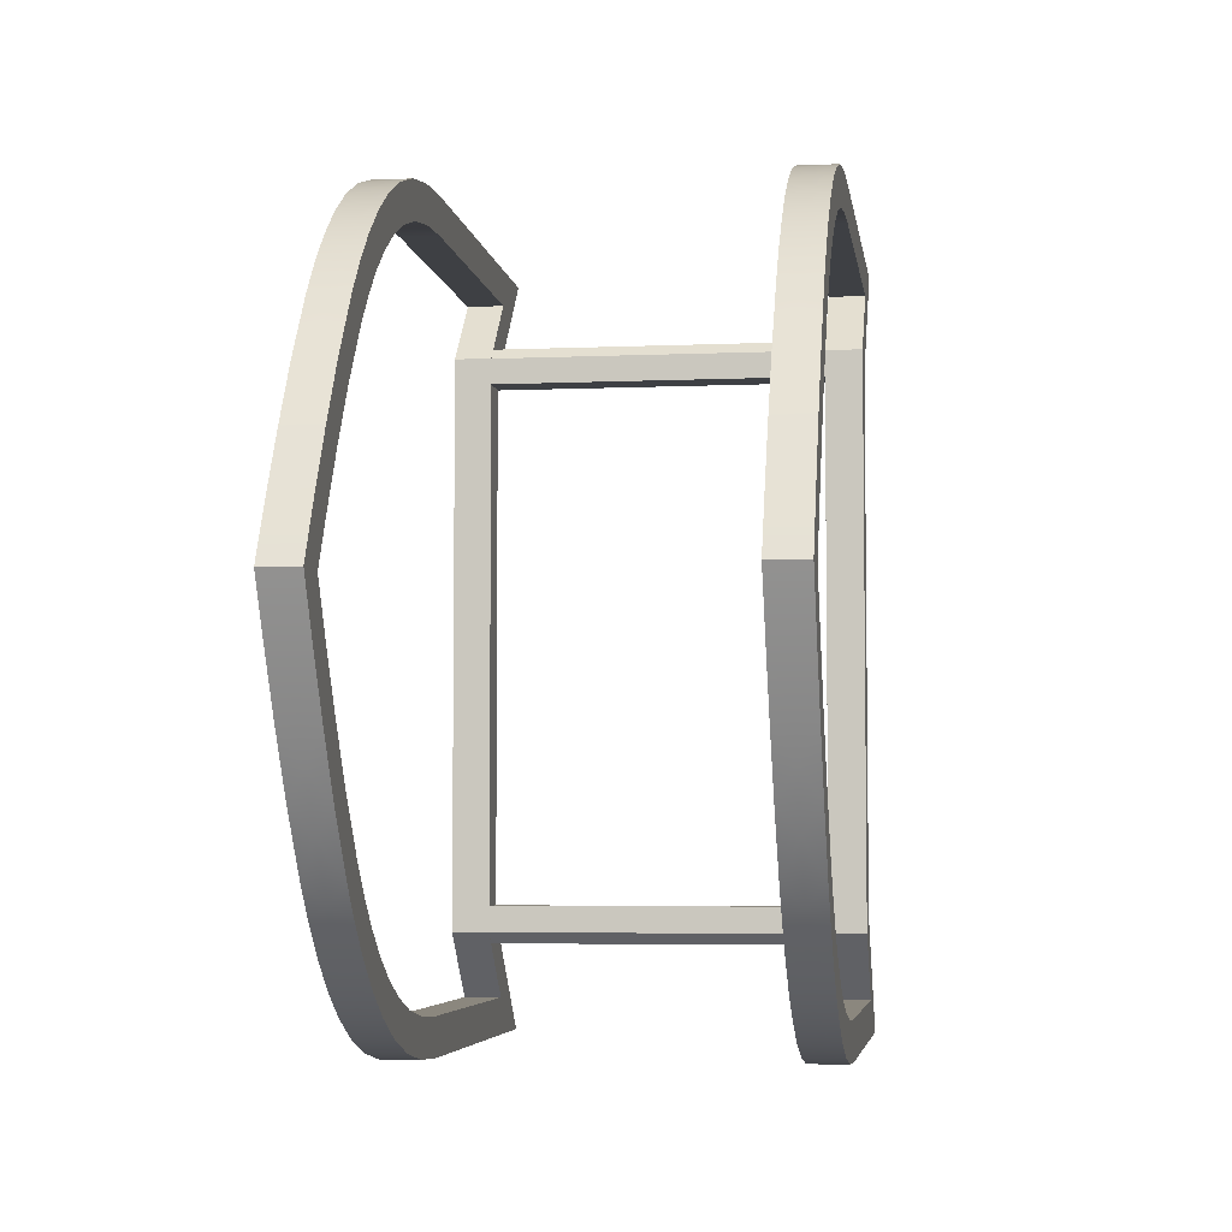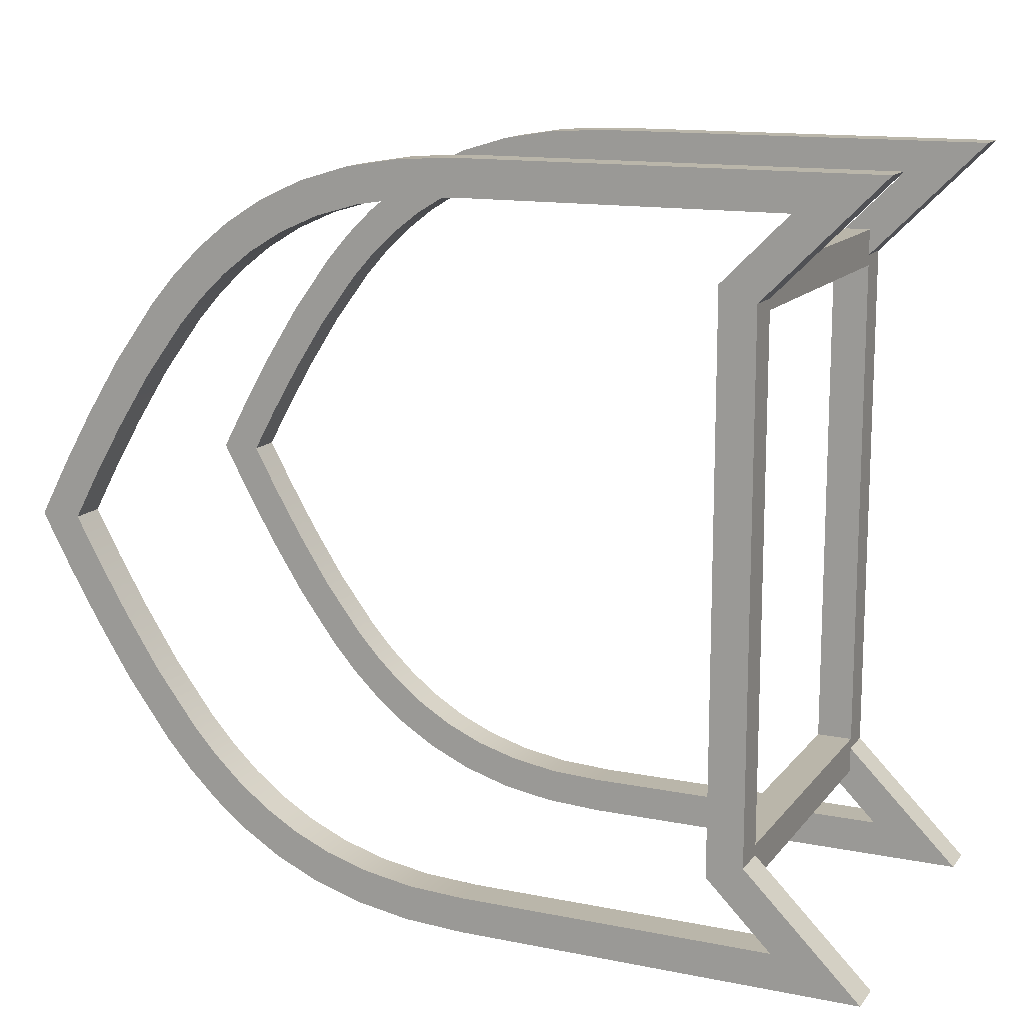
<metadata>
{"format":"obj","ext":"obj","renderer":"f3d","projection":"perspective","resolution":1024,"background":"white","views":[{"elev":-4.9,"azim":97.9,"up":"+Y"},{"elev":13.8,"azim":-156.0,"up":"+Y"}]}
</metadata>
<code>
g OR_frame
v 0.1 -1.4 -0.9
v -0.1 -1.4 -0.9
v -0.1 -1.4 0.9
v 0.1 -1.4 0.9
v 0.04 -1.6 -0.9
v 0.1 -1.54 -0.9
v 0.1 -1.54 0.9
v 0.04 -1.6 0.9
v -0.1 -1.6 -0.9
v -0.1 -1.6 0.9
v -0.1 -1.459 -0.9
v -0.7414 -2.1 -0.9
v 1.5 -2.1 -0.9
v 1.833 -2.083 -0.9
v 2.133 -2.033 -0.9
v 2.402 -1.952 -0.9
v 2.64 -1.843 -0.9
v 2.849 -1.713 -0.9
v 3.034 -1.567 -0.9
v 3.195 -1.409 -0.9
v 3.338 -1.245 -0.9
v 3.58 -0.9174 -0.9
v 3.778 -0.603 -0.9
v 3.945 -0.3124 -0.9
v 4.089 -0.04611 -0.9
v 4.113 -0 -0.9
v 4.089 0.04611 -0.9
v 3.946 0.3124 -0.9
v 3.778 0.603 -0.9
v 3.58 0.917 -0.9
v 3.338 1.246 -0.9
v 3.195 1.41 -0.9
v 3.034 1.567 -0.9
v 2.849 1.713 -0.9
v 2.64 1.844 -0.9
v 2.402 1.952 -0.9
v 2.133 2.033 -0.9
v 1.833 2.083 -0.9
v 1.5 2.1 -0.9
v -0.7414 2.1 -0.9
v -0.1 1.459 -0.9
v -0.1 1.6 -0.9
v 0.04 1.6 -0.9
v 0.1 1.54 -0.9
v 0.1 1.541 -0.9
v -0.2586 1.9 -0.9
v 1.5 1.9 -0.9
v 1.805 1.885 -0.9
v 2.076 1.841 -0.9
v 2.315 1.771 -0.9
v 2.527 1.677 -0.9
v 2.713 1.565 -0.9
v 2.879 1.436 -0.9
v 3.027 1.296 -0.9
v 3.16 1.148 -0.9
v 3.389 0.8415 -0.9
v 3.581 0.5412 -0.9
v 3.746 0.2594 -0.9
v 3.887 0 -0.9
v 3.746 -0.2594 -0.9
v 3.581 -0.5413 -0.9
v 3.389 -0.8418 -0.9
v 3.16 -1.147 -0.9
v 3.027 -1.296 -0.9
v 2.879 -1.436 -0.9
v 2.713 -1.565 -0.9
v 2.527 -1.677 -0.9
v 2.315 -1.77 -0.9
v 2.076 -1.841 -0.9
v 1.805 -1.885 -0.9
v 1.5 -1.9 -0.9
v -0.2586 -1.9 -0.9
v 0.1 -1.541 -0.9
v 0.1 -1.541 -1.1
v 0.1 1.541 -1.1
v 0.1 1.54 0.9
v 0.1 1.541 0.9
v 0.1 1.541 1.1
v 0.1 -1.541 1.1
v 0.1 -1.541 0.9
v 0.1 1.4 0.9
v 0.1 1.4 -0.9
v -0.1 1.4 0.9
v -0.1 1.4 -0.9
v -0.2586 1.9 -1.1
v -0.1 1.459 -1.1
v -0.7414 2.1 -1.1
v 1.5 2.1 -1.1
v 1.5 1.9 -1.1
v 4.113 -0 -1.1
v 4.089 0.04611 -1.1
v 4.089 -0.04611 -1.1
v 3.887 0 -1.1
v 1.805 1.885 -1.1
v 2.076 1.841 -1.1
v 2.315 1.771 -1.1
v 2.527 1.677 -1.1
v 2.713 1.565 -1.1
v 2.879 1.436 -1.1
v 3.027 1.296 -1.1
v 3.16 1.148 -1.1
v 3.389 0.8415 -1.1
v 3.581 0.5412 -1.1
v 3.746 0.2594 -1.1
v 3.56 0.5756 -1
v 3.737 0.2753 -1
v 3.352 0.8952 -1
v 3.1 1.218 -1
v 2.969 1.354 -1
v 2.823 1.483 -1
v 2.661 1.599 -1
v 2.48 1.701 -1
v 2.276 1.785 -1
v 2.046 1.847 -1
v 1.788 1.887 -1
v 3.946 0.3124 -1.1
v 3.778 0.603 -1.1
v 3.58 0.917 -1.1
v 3.338 1.246 -1.1
v 3.195 1.41 -1.1
v 3.034 1.567 -1.1
v 2.849 1.713 -1.1
v 2.64 1.844 -1.1
v 2.402 1.952 -1.1
v 2.133 2.033 -1.1
v 1.833 2.083 -1.1
v 3.396 1.173 -1
v 3.526 0.9951 -1
v 3.748 0.6518 -1
v 3.933 0.3348 -1
v 3.249 1.351 -1
v 3.107 1.499 -1
v 2.948 1.639 -1
v 2.769 1.768 -1
v 2.567 1.881 -1
v 2.34 1.974 -1
v 2.088 2.043 -1
v 1.808 2.086 -1
v 1.5 -2.1 -1.1
v 1.833 -2.083 -1.1
v 2.133 -2.033 -1.1
v 2.402 -1.952 -1.1
v 2.64 -1.843 -1.1
v 2.849 -1.713 -1.1
v 3.034 -1.567 -1.1
v 3.195 -1.409 -1.1
v 3.338 -1.245 -1.1
v 3.58 -0.9174 -1.1
v 3.778 -0.603 -1.1
v 3.945 -0.3124 -1.1
v 3.902 -0.3903 -1
v 2.091 -2.042 -1
v 1.81 -2.085 -1
v 2.345 -1.972 -1
v 2.572 -1.878 -1
v 2.775 -1.763 -1
v 2.955 -1.633 -1
v 3.114 -1.491 -1
v 3.256 -1.342 -1
v 3.484 -1.056 -1
v 3.673 -0.7743 -1
v 3.793 -0.5772 -1
v 4 -0.2133 -1
v 3.746 -0.2594 -1.1
v 3.581 -0.5413 -1.1
v 3.389 -0.8418 -1.1
v 3.16 -1.147 -1.1
v 3.027 -1.296 -1.1
v 2.879 -1.436 -1.1
v 2.713 -1.565 -1.1
v 2.527 -1.677 -1.1
v 2.315 -1.77 -1.1
v 2.076 -1.841 -1.1
v 1.805 -1.885 -1.1
v 1.5 -1.9 -1.1
v 3.713 -0.3174 -1
v 3.504 -0.6674 -1
v 3.321 -0.9387 -1
v 3.106 -1.21 -1
v 2.975 -1.348 -1
v 2.829 -1.478 -1
v 2.667 -1.595 -1
v 2.485 -1.698 -1
v 2.28 -1.783 -1
v 2.05 -1.847 -1
v 1.79 -1.886 -1
v -0.2586 -1.9 -1.1
v -0.7414 -2.1 -1.1
v -0.1 -1.459 -1.1
v -0.1 -1.459 0.9
v -0.1 -1.459 1.1
v -0.1 1.459 1.1
v -0.1 1.459 0.9
v -0.1 1.6 0.9
v 0.04 1.6 0.9
v -0.2586 -1.9 0.9
v 1.5 -1.9 0.9
v 1.805 -1.885 0.9
v 2.076 -1.841 0.9
v 2.315 -1.77 0.9
v 2.527 -1.677 0.9
v 2.713 -1.565 0.9
v 2.879 -1.436 0.9
v 3.027 -1.296 0.9
v 3.16 -1.147 0.9
v 3.389 -0.8418 0.9
v 3.581 -0.5413 0.9
v 3.746 -0.2594 0.9
v 3.887 0 0.9
v 3.746 0.2594 0.9
v 3.581 0.5412 0.9
v 3.389 0.8415 0.9
v 3.16 1.148 0.9
v 3.027 1.296 0.9
v 2.879 1.436 0.9
v 2.713 1.565 0.9
v 2.527 1.677 0.9
v 2.315 1.771 0.9
v 2.076 1.841 0.9
v 1.805 1.885 0.9
v 1.5 1.9 0.9
v -0.2586 1.9 0.9
v -0.7414 2.1 0.9
v 1.5 2.1 0.9
v 1.833 2.083 0.9
v 2.133 2.033 0.9
v 2.402 1.952 0.9
v 2.64 1.844 0.9
v 2.849 1.713 0.9
v 3.034 1.567 0.9
v 3.195 1.41 0.9
v 3.338 1.246 0.9
v 3.58 0.917 0.9
v 3.778 0.603 0.9
v 3.946 0.3124 0.9
v 4.089 0.04611 0.9
v 4.113 -0 0.9
v 4.089 -0.04611 0.9
v 3.945 -0.3124 0.9
v 3.778 -0.603 0.9
v 3.58 -0.9174 0.9
v 3.338 -1.245 0.9
v 3.195 -1.409 0.9
v 3.034 -1.567 0.9
v 2.849 -1.713 0.9
v 2.64 -1.843 0.9
v 2.402 -1.952 0.9
v 2.133 -2.033 0.9
v 1.833 -2.083 0.9
v 1.5 -2.1 0.9
v -0.7414 -2.1 0.9
v -0.2586 1.9 1.1
v -0.7414 2.1 1.1
v 1.5 2.1 1.1
v 1.5 1.9 1.1
v 4.113 -0 1.1
v 4.089 0.04611 1.1
v 4.089 -0.04611 1.1
v 3.887 0 1.1
v 3.746 0.2594 1.1
v 3.581 0.5412 1.1
v 3.389 0.8415 1.1
v 3.16 1.148 1.1
v 3.027 1.296 1.1
v 2.879 1.436 1.1
v 2.713 1.565 1.1
v 2.527 1.677 1.1
v 2.315 1.771 1.1
v 2.076 1.841 1.1
v 1.805 1.885 1.1
v 3.56 0.5756 1
v 3.737 0.2753 1
v 3.352 0.8952 1
v 3.1 1.218 1
v 2.969 1.354 1
v 2.823 1.483 1
v 2.661 1.599 1
v 2.48 1.701 1
v 2.276 1.785 1
v 2.046 1.847 1
v 1.788 1.887 1
v 1.833 2.083 1.1
v 2.133 2.033 1.1
v 2.402 1.952 1.1
v 2.64 1.844 1.1
v 2.849 1.713 1.1
v 3.034 1.567 1.1
v 3.195 1.41 1.1
v 3.338 1.246 1.1
v 3.58 0.917 1.1
v 3.778 0.603 1.1
v 3.946 0.3124 1.1
v 3.396 1.173 1
v 3.526 0.9951 1
v 3.748 0.6518 1
v 3.933 0.3348 1
v 3.249 1.351 1
v 3.107 1.499 1
v 2.948 1.639 1
v 2.769 1.768 1
v 2.567 1.881 1
v 2.34 1.974 1
v 2.088 2.043 1
v 1.808 2.086 1
v 1.5 -2.1 1.1
v 3.945 -0.3124 1.1
v 3.778 -0.603 1.1
v 3.58 -0.9174 1.1
v 3.338 -1.245 1.1
v 3.195 -1.409 1.1
v 3.034 -1.567 1.1
v 2.849 -1.713 1.1
v 2.64 -1.843 1.1
v 2.402 -1.952 1.1
v 2.133 -2.033 1.1
v 1.833 -2.083 1.1
v 3.902 -0.3903 1
v 2.091 -2.042 1
v 1.81 -2.085 1
v 2.345 -1.972 1
v 2.572 -1.878 1
v 2.775 -1.763 1
v 2.955 -1.633 1
v 3.114 -1.491 1
v 3.256 -1.342 1
v 3.484 -1.056 1
v 3.673 -0.7743 1
v 3.793 -0.5772 1
v 4 -0.2133 1
v 1.5 -1.9 1.1
v 1.805 -1.885 1.1
v 2.076 -1.841 1.1
v 2.315 -1.77 1.1
v 2.527 -1.677 1.1
v 2.713 -1.565 1.1
v 2.879 -1.436 1.1
v 3.027 -1.296 1.1
v 3.16 -1.147 1.1
v 3.389 -0.8418 1.1
v 3.581 -0.5413 1.1
v 3.746 -0.2594 1.1
v 3.713 -0.3174 1
v 3.504 -0.6674 1
v 3.321 -0.9387 1
v 3.106 -1.21 1
v 2.975 -1.348 1
v 2.829 -1.478 1
v 2.667 -1.595 1
v 2.485 -1.698 1
v 2.28 -1.783 1
v 2.05 -1.847 1
v 1.79 -1.886 1
v -0.2586 -1.9 1.1
v -0.7414 -2.1 1.1
f 1 2 4
f 4 2 3
f 6 7 5
f 5 7 8
f 9 5 10
f 10 5 8
f 6 5 73
f 73 5 72
f 72 5 9
f 72 9 12
f 12 9 11
f 12 13 72
f 72 13 71
f 71 13 70
f 70 13 14
f 70 14 69
f 69 14 15
f 69 15 16
f 69 16 68
f 68 16 17
f 68 17 67
f 67 17 18
f 67 18 66
f 66 18 65
f 65 18 19
f 65 19 64
f 64 19 20
f 64 20 63
f 63 20 21
f 63 21 62
f 62 21 22
f 62 22 61
f 61 22 23
f 61 23 60
f 60 23 24
f 60 24 59
f 59 24 25
f 59 25 27
f 27 25 26
f 27 28 59
f 59 28 58
f 58 28 29
f 58 29 57
f 57 29 30
f 57 30 56
f 56 30 31
f 56 31 55
f 55 31 32
f 55 32 54
f 54 32 33
f 54 33 53
f 53 33 34
f 53 34 52
f 52 34 51
f 51 34 35
f 51 35 50
f 50 35 36
f 50 36 49
f 49 36 37
f 49 37 38
f 49 38 48
f 48 38 39
f 48 39 47
f 47 39 46
f 46 39 40
f 46 40 42
f 42 40 41
f 42 43 46
f 46 43 45
f 45 43 44
f 73 74 6
f 6 74 1
f 6 1 4
f 74 75 1
f 1 75 82
f 82 75 44
f 82 44 76
f 75 45 44
f 77 78 76
f 76 78 81
f 76 81 82
f 81 78 4
f 4 78 79
f 4 79 7
f 7 79 80
f 7 6 4
f 4 3 81
f 81 3 83
f 2 1 84
f 84 1 82
f 85 46 75
f 75 46 45
f 86 41 87
f 87 41 40
f 39 88 40
f 40 88 87
f 46 85 47
f 47 85 89
f 26 90 27
f 27 90 91
f 90 26 92
f 92 26 25
f 93 59 104
f 104 59 106
f 104 106 103
f 103 106 105
f 103 105 102
f 102 105 107
f 102 107 101
f 101 107 108
f 101 108 100
f 100 108 109
f 100 109 99
f 99 109 110
f 99 110 98
f 98 110 111
f 98 111 97
f 97 111 112
f 97 112 96
f 96 112 113
f 96 113 95
f 95 113 114
f 95 114 94
f 94 114 115
f 94 115 89
f 89 115 47
f 47 115 48
f 48 115 114
f 48 114 49
f 49 114 113
f 49 113 50
f 50 113 112
f 50 112 51
f 51 112 111
f 51 111 52
f 52 111 110
f 52 110 53
f 53 110 109
f 53 109 54
f 54 109 108
f 54 108 55
f 55 108 107
f 55 107 56
f 56 107 105
f 56 105 57
f 57 105 106
f 57 106 58
f 58 106 59
f 27 91 28
f 28 91 130
f 28 130 29
f 29 130 129
f 29 129 30
f 30 129 128
f 30 128 127
f 127 128 119
f 127 119 131
f 131 119 120
f 131 120 132
f 132 120 121
f 132 121 133
f 133 121 122
f 133 122 134
f 134 122 123
f 134 123 135
f 135 123 124
f 135 124 136
f 136 124 125
f 136 125 137
f 137 125 126
f 137 126 138
f 138 126 88
f 138 88 39
f 91 116 130
f 130 116 117
f 130 117 129
f 129 117 118
f 129 118 128
f 128 118 119
f 39 38 138
f 138 38 137
f 38 37 137
f 137 37 136
f 37 36 136
f 136 36 135
f 36 35 135
f 135 35 134
f 35 34 134
f 134 34 133
f 34 33 133
f 133 33 132
f 33 32 132
f 132 32 131
f 32 31 131
f 131 31 127
f 31 30 127
f 14 13 153
f 153 13 139
f 153 139 140
f 153 140 152
f 152 140 141
f 152 141 154
f 154 141 142
f 154 142 155
f 155 142 143
f 155 143 156
f 156 143 144
f 156 144 157
f 157 144 145
f 157 145 158
f 158 145 146
f 158 146 159
f 159 146 147
f 159 147 160
f 160 147 148
f 160 148 161
f 161 148 149
f 161 149 162
f 162 149 151
f 162 151 23
f 23 151 24
f 24 151 163
f 24 163 25
f 25 163 92
f 92 163 150
f 150 163 151
f 150 151 149
f 162 23 161
f 161 23 22
f 161 22 160
f 160 22 21
f 160 21 159
f 159 21 20
f 159 20 158
f 158 20 19
f 158 19 157
f 157 19 18
f 157 18 156
f 156 18 17
f 156 17 155
f 155 17 16
f 155 16 154
f 154 16 15
f 154 15 152
f 152 15 14
f 152 14 153
f 59 93 60
f 60 93 176
f 60 176 61
f 61 176 177
f 61 177 62
f 62 177 178
f 62 178 63
f 63 178 179
f 63 179 64
f 64 179 180
f 64 180 65
f 65 180 181
f 65 181 66
f 66 181 182
f 66 182 67
f 67 182 183
f 67 183 68
f 68 183 184
f 68 184 69
f 69 184 185
f 69 185 70
f 70 185 186
f 70 186 71
f 71 186 175
f 175 186 174
f 174 186 185
f 174 185 173
f 173 185 184
f 173 184 172
f 172 184 183
f 172 183 171
f 171 183 182
f 171 182 170
f 170 182 181
f 170 181 169
f 169 181 180
f 169 180 168
f 168 180 179
f 168 179 167
f 167 179 178
f 167 178 166
f 166 178 177
f 166 177 165
f 165 177 176
f 165 176 164
f 164 176 93
f 187 72 175
f 175 72 71
f 12 188 13
f 13 188 139
f 11 189 12
f 12 189 188
f 72 187 73
f 73 187 74
f 74 189 75
f 75 189 86
f 75 86 85
f 85 86 87
f 85 87 88
f 74 187 189
f 189 187 188
f 188 187 139
f 139 187 175
f 139 175 174
f 139 174 140
f 140 174 173
f 140 173 141
f 141 173 142
f 142 173 172
f 142 172 143
f 143 172 171
f 143 171 144
f 144 171 170
f 144 170 169
f 144 169 145
f 145 169 168
f 145 168 146
f 146 168 167
f 146 167 147
f 147 167 166
f 147 166 148
f 148 166 165
f 148 165 149
f 149 165 164
f 149 164 150
f 150 164 93
f 150 93 92
f 92 93 91
f 92 91 90
f 91 93 116
f 116 93 104
f 116 104 117
f 117 104 103
f 117 103 118
f 118 103 102
f 118 102 119
f 119 102 101
f 119 101 120
f 120 101 100
f 120 100 121
f 121 100 99
f 121 99 122
f 122 99 98
f 122 98 97
f 122 97 123
f 123 97 96
f 123 96 124
f 124 96 95
f 124 95 125
f 125 95 126
f 126 95 94
f 126 94 88
f 88 94 89
f 88 89 85
f 84 86 2
f 2 86 189
f 2 189 11
f 86 84 41
f 41 84 83
f 41 83 193
f 193 83 192
f 192 83 3
f 192 3 191
f 191 3 190
f 190 3 2
f 190 2 11
f 9 10 11
f 11 10 190
f 194 42 193
f 193 42 41
f 84 82 83
f 83 82 81
f 43 195 44
f 44 195 76
f 43 42 195
f 195 42 194
f 7 80 8
f 8 80 196
f 8 196 10
f 10 196 251
f 10 251 190
f 251 196 250
f 250 196 197
f 250 197 198
f 250 198 249
f 249 198 199
f 249 199 248
f 248 199 247
f 247 199 200
f 247 200 246
f 246 200 201
f 246 201 245
f 245 201 202
f 245 202 203
f 245 203 244
f 244 203 204
f 244 204 243
f 243 204 205
f 243 205 242
f 242 205 206
f 242 206 241
f 241 206 207
f 241 207 240
f 240 207 208
f 240 208 239
f 239 208 209
f 239 209 238
f 238 209 236
f 238 236 237
f 236 209 235
f 235 209 210
f 235 210 234
f 234 210 211
f 234 211 233
f 233 211 212
f 233 212 232
f 232 212 213
f 232 213 231
f 231 213 214
f 231 214 230
f 230 214 215
f 230 215 229
f 229 215 216
f 229 216 217
f 229 217 228
f 228 217 218
f 228 218 227
f 227 218 219
f 227 219 226
f 226 219 225
f 225 219 220
f 225 220 224
f 224 220 221
f 224 221 222
f 77 195 222
f 222 195 194
f 222 194 223
f 223 194 193
f 77 76 195
f 223 224 222
f 222 252 77
f 77 252 78
f 193 192 223
f 223 192 253
f 254 224 253
f 253 224 223
f 252 222 255
f 255 222 221
f 256 237 257
f 257 237 236
f 237 256 238
f 238 256 258
f 209 259 210
f 210 259 272
f 210 272 211
f 211 272 271
f 211 271 212
f 212 271 273
f 212 273 213
f 213 273 274
f 213 274 214
f 214 274 275
f 214 275 215
f 215 275 276
f 215 276 216
f 216 276 277
f 216 277 217
f 217 277 278
f 217 278 218
f 218 278 279
f 218 279 219
f 219 279 280
f 219 280 220
f 220 280 281
f 220 281 221
f 221 281 255
f 255 281 270
f 270 281 280
f 270 280 269
f 269 280 279
f 269 279 268
f 268 279 278
f 268 278 267
f 267 278 277
f 267 277 266
f 266 277 276
f 266 276 265
f 265 276 275
f 265 275 264
f 264 275 274
f 264 274 263
f 263 274 273
f 263 273 262
f 262 273 271
f 262 271 261
f 261 271 272
f 261 272 260
f 260 272 259
f 257 236 292
f 292 236 296
f 292 296 291
f 291 296 295
f 291 295 290
f 290 295 294
f 290 294 293
f 293 294 232
f 293 232 297
f 297 232 231
f 297 231 298
f 298 231 230
f 298 230 299
f 299 230 229
f 299 229 300
f 300 229 228
f 300 228 301
f 301 228 227
f 301 227 302
f 302 227 226
f 302 226 303
f 303 226 225
f 303 225 304
f 304 225 224
f 304 224 254
f 236 235 296
f 296 235 234
f 296 234 295
f 295 234 233
f 295 233 294
f 294 233 232
f 254 282 304
f 304 282 303
f 282 283 303
f 303 283 302
f 283 284 302
f 302 284 301
f 284 285 301
f 301 285 300
f 285 286 300
f 300 286 299
f 286 287 299
f 299 287 298
f 287 288 298
f 298 288 297
f 288 289 297
f 297 289 293
f 289 290 293
f 316 305 319
f 319 305 250
f 319 250 249
f 319 249 318
f 318 249 248
f 318 248 320
f 320 248 247
f 320 247 321
f 321 247 246
f 321 246 322
f 322 246 245
f 322 245 323
f 323 245 244
f 323 244 324
f 324 244 243
f 324 243 325
f 325 243 242
f 325 242 326
f 326 242 241
f 326 241 327
f 327 241 240
f 327 240 328
f 328 240 317
f 328 317 307
f 307 317 306
f 306 317 329
f 306 329 258
f 258 329 238
f 238 329 239
f 239 329 317
f 239 317 240
f 328 307 327
f 327 307 308
f 327 308 326
f 326 308 309
f 326 309 325
f 325 309 310
f 325 310 324
f 324 310 311
f 324 311 323
f 323 311 312
f 323 312 322
f 322 312 313
f 322 313 321
f 321 313 314
f 321 314 320
f 320 314 315
f 320 315 318
f 318 315 316
f 318 316 319
f 259 209 341
f 341 209 342
f 341 342 340
f 340 342 343
f 340 343 339
f 339 343 344
f 339 344 338
f 338 344 345
f 338 345 337
f 337 345 346
f 337 346 336
f 336 346 347
f 336 347 335
f 335 347 348
f 335 348 334
f 334 348 349
f 334 349 333
f 333 349 350
f 333 350 332
f 332 350 351
f 332 351 331
f 331 351 352
f 331 352 330
f 330 352 197
f 197 352 198
f 198 352 351
f 198 351 199
f 199 351 350
f 199 350 200
f 200 350 349
f 200 349 201
f 201 349 348
f 201 348 202
f 202 348 347
f 202 347 203
f 203 347 346
f 203 346 204
f 204 346 345
f 204 345 205
f 205 345 344
f 205 344 206
f 206 344 343
f 206 343 207
f 207 343 342
f 207 342 208
f 208 342 209
f 196 353 197
f 197 353 330
f 250 305 251
f 251 305 354
f 191 190 354
f 354 190 251
f 353 196 79
f 79 196 80
f 353 79 191
f 191 79 78
f 191 78 192
f 192 78 252
f 192 252 253
f 253 252 254
f 254 252 255
f 254 255 270
f 254 270 282
f 282 270 269
f 282 269 283
f 283 269 284
f 284 269 268
f 284 268 285
f 285 268 267
f 285 267 286
f 286 267 266
f 286 266 265
f 286 265 287
f 287 265 264
f 287 264 288
f 288 264 263
f 288 263 289
f 289 263 262
f 289 262 290
f 290 262 261
f 290 261 291
f 291 261 260
f 291 260 292
f 292 260 259
f 292 259 257
f 257 259 258
f 257 258 256
f 258 259 306
f 306 259 341
f 306 341 307
f 307 341 340
f 307 340 308
f 308 340 339
f 308 339 309
f 309 339 338
f 309 338 310
f 310 338 337
f 310 337 311
f 311 337 336
f 311 336 312
f 312 336 335
f 312 335 334
f 312 334 313
f 313 334 333
f 313 333 314
f 314 333 332
f 314 332 315
f 315 332 316
f 316 332 331
f 316 331 305
f 305 331 330
f 305 330 353
f 191 354 353
f 353 354 305

</code>
